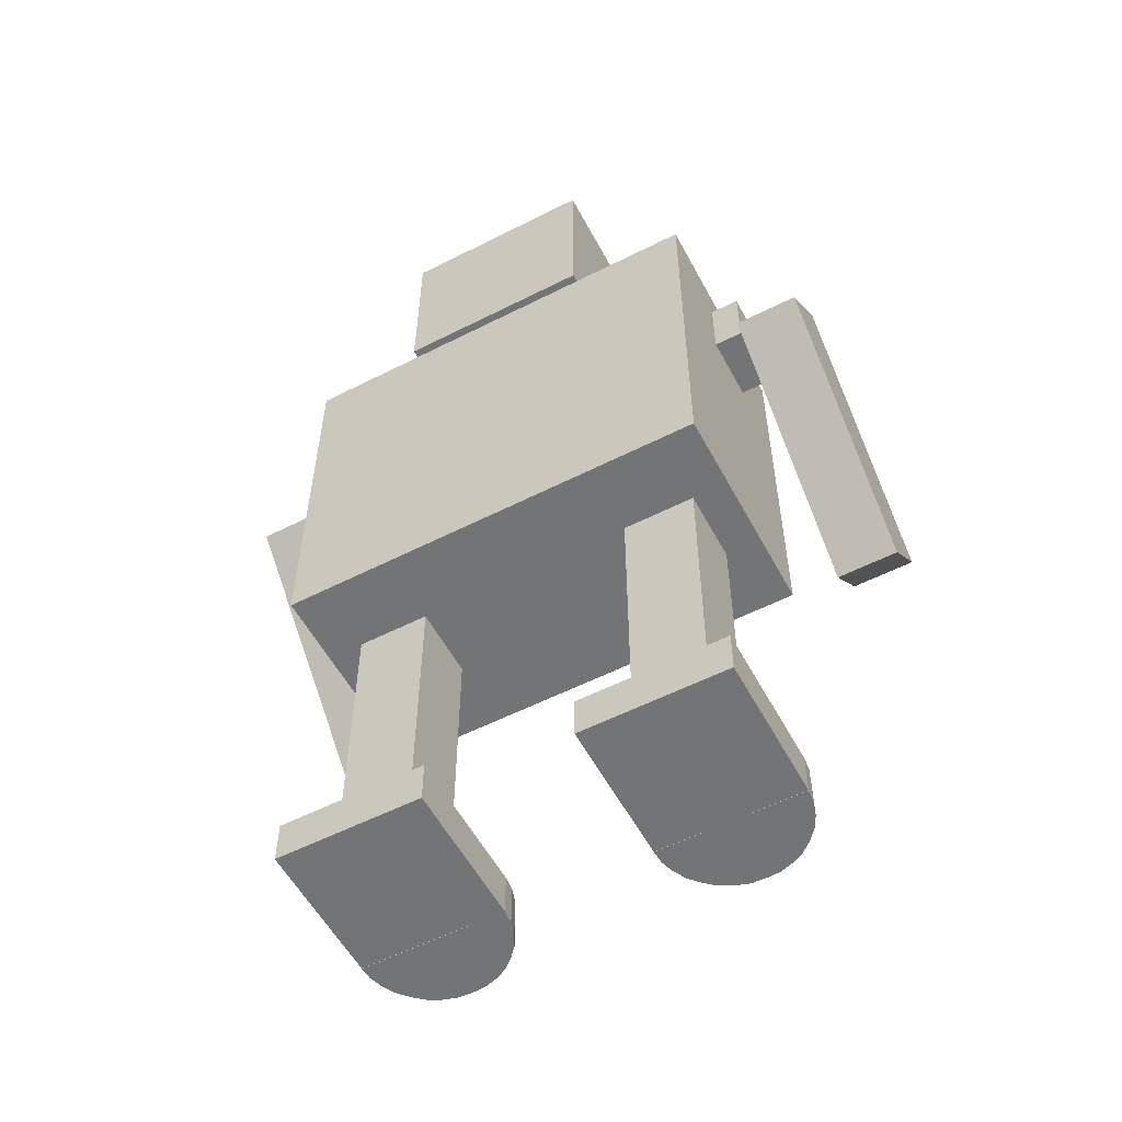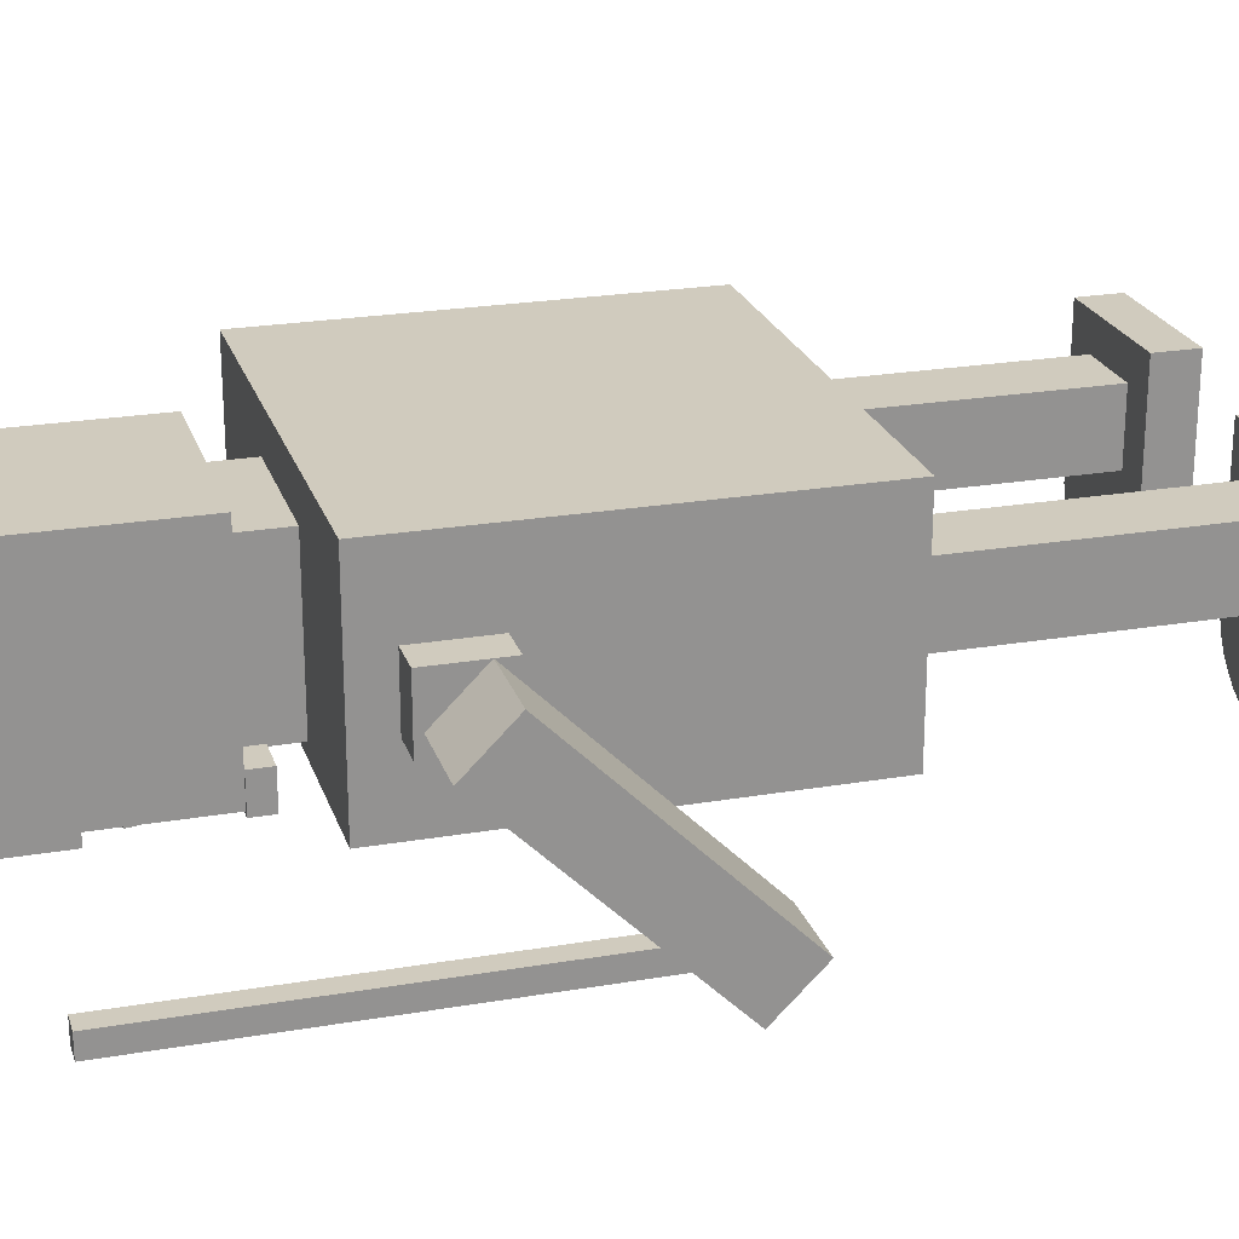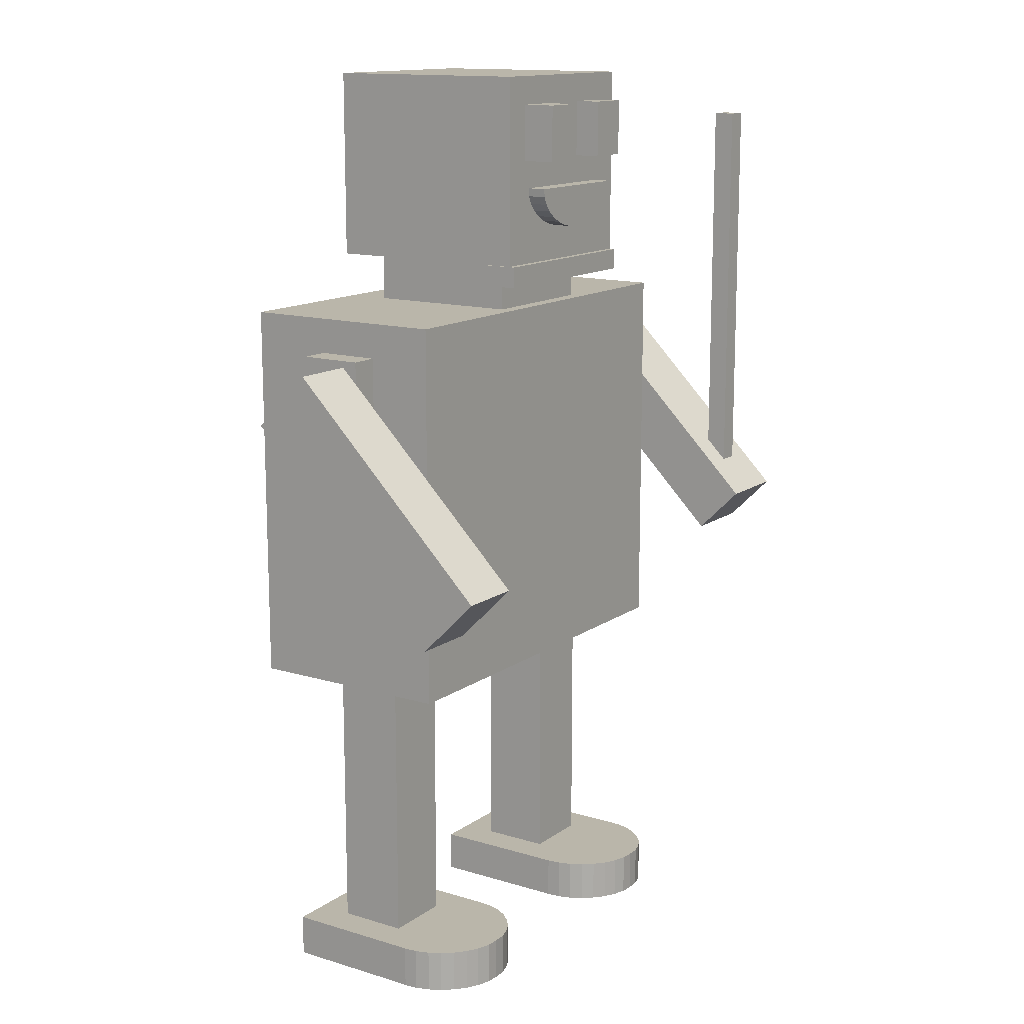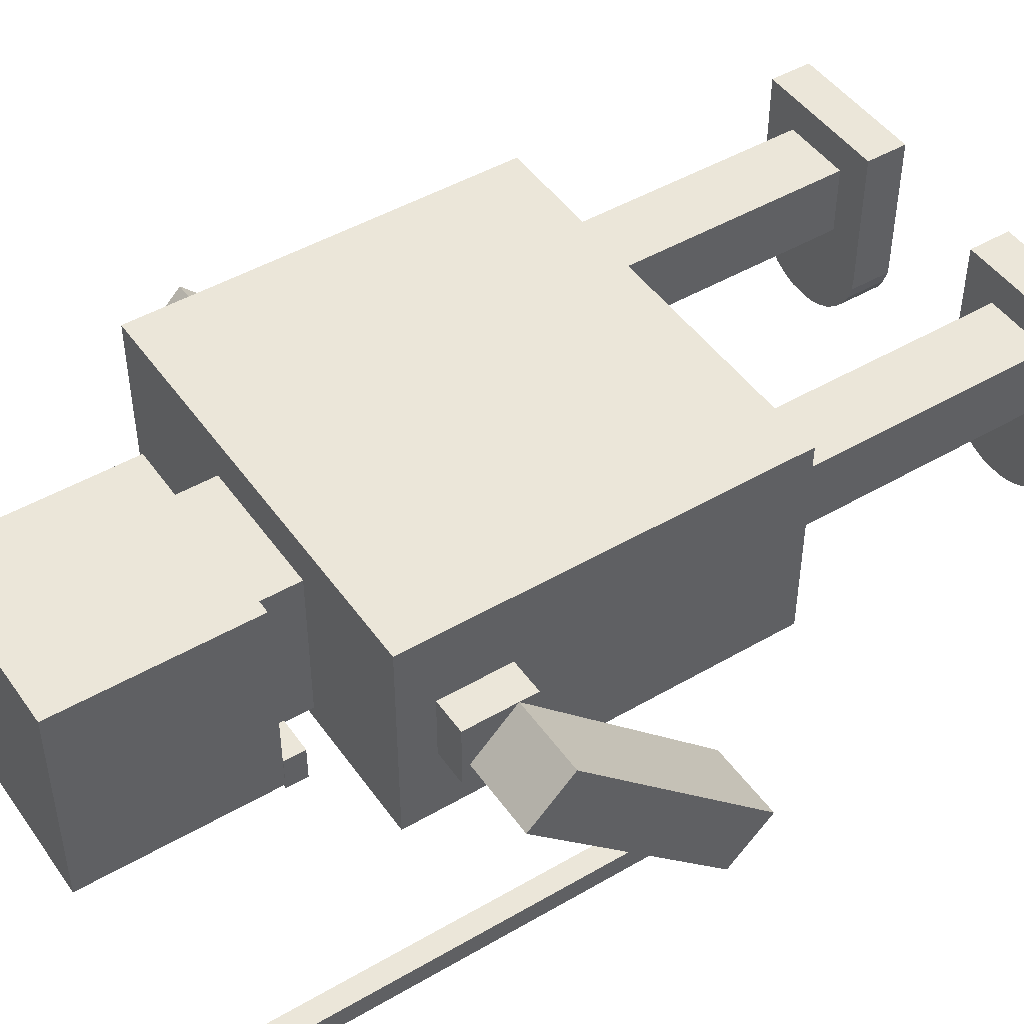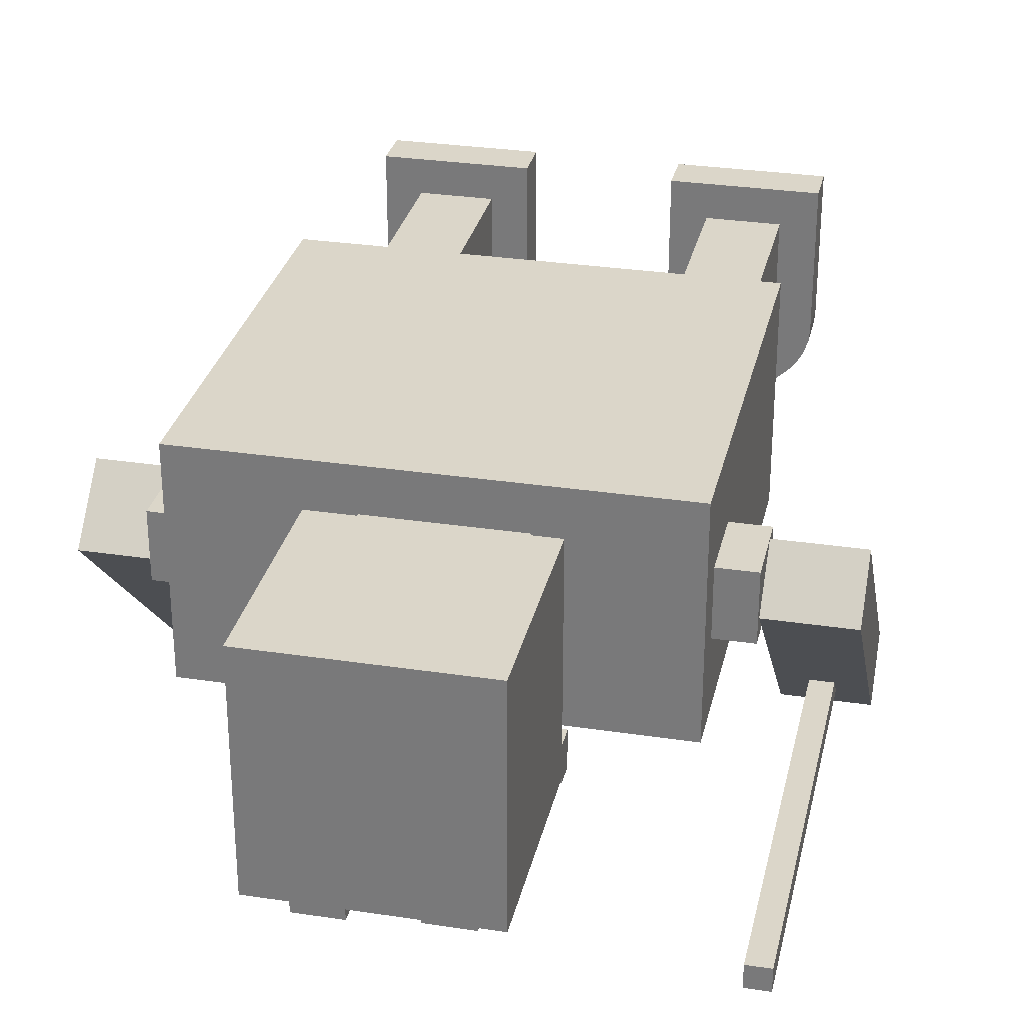
<metadata>
{"format":"obj","ext":"obj","renderer":"f3d","projection":"perspective","resolution":1024,"background":"white","views":[{"elev":-56.2,"azim":-152.0,"up":"+Z"},{"elev":23.3,"azim":73.8,"up":"+Y"},{"elev":13.8,"azim":-56.1,"up":"+Z"},{"elev":47.0,"azim":56.6,"up":"+Y"},{"elev":29.9,"azim":12.5,"up":"+Y"}]}
</metadata>
<code>
o obj_0
v -37 		7.71 		46.05
v -37 		7.71 		101
v 23 		7.71 		101
v 23 		7.71 		46.05
v -37 		2.71 		0.03
v -37 		2.71 		6.05
v -17 		2.71 		6.05
v -17 		2.71 		0.03
v 2.999 		2.71 		0.03
v 2.999 		2.71 		6.05
v 23 		2.71 		6.05
v 23 		2.71 		0.03
v -50 		-31.22 		59.05
v 35 		-30 		74.35
v -19 		-25 		108
v 35 		-33 		71.35
v 9 		-25 		108
v -19 		-25 		105
v 35 		-30 		128
v 35 		-33 		128
v -19 		-24.29 		108
v 32 		-30 		128
v 32 		-33 		128
v -14 		-24.29 		119
v -15 		-24.29 		123
v 28 		-5.575 		86.05
v 28 		-11.94 		86.05
v 23 		-11.94 		86.05
v 32 		-33 		71.35
v 8.999 		-24.29 		108
v 32 		-30 		74.35
v -5 		-24.29 		113
v -41 		-4.222 		86.05
v -37 		-12.94 		86.05
v -41 		-12.94 		86.05
v 4 		-24.29 		119
v 5 		-24.29 		123
v 28 		-11.94 		92.41
v -19 		5.71 		108
v -1 		-24.29 		123
v -19 		5.71 		135.1
v 8.999 		5.71 		135.1
v -9 		-24.29 		123
v 8.999 		5.71 		108
v -15 		-29 		131
v -15 		-29 		123
v -9 		-29 		123
v -13.91 		-24.29 		117.8
v -9 		-29 		131
v 3.999 		1.71 		108
v -15 		1.71 		108
v 3.82 		-24.29 		117.8
v -37 		-3.938 		86.05
v -13.37 		-24.29 		116.7
v -15 		1.71 		101.1
v -12.56 		-24.29 		115.7
v 3.999 		1.71 		101.1
v -11.39 		-24.29 		114.8
v -10.04 		-24.29 		114
v -8.51 		-24.29 		113.4
v -6.8 		-24.29 		113.1
v 28 		-9.301 		95.05
v 39 		-9.301 		95.05
v -3.29 		-24.29 		113.1
v -1.58 		-24.29 		113.4
v -0.05 		-24.29 		114
v -37 		-22.29 		46.05
v 5 		-28 		131
v -1 		-28 		131
v 1.3 		-24.29 		114.8
v -1 		-28 		123
v 5 		-28 		123
v 2.47 		-24.29 		115.7
v 3.28 		-24.29 		116.7
v -5 		-27 		113
v -3.29 		-27 		113.1
v -50 		-39 		66.83
v -1.58 		-27 		113.4
v -41 		-39 		66.83
v -0.05 		-27 		114
v 1.3 		-27 		114.8
v 2.47 		-27 		115.7
v 3.28 		-27 		116.7
v 3.82 		-27 		117.8
v 4 		-27 		119
v -14 		-27 		119
v -13.91 		-27 		117.8
v -13.37 		-27 		116.7
v -12.56 		-27 		115.7
v -11.39 		-27 		114.8
v -10.04 		-27 		114
v 28 		-37.59 		66.77
v -8.51 		-27 		113.4
v 39 		-37.59 		66.77
v -6.8 		-27 		113.1
v -37 		-3.938 		96.05
v -41 		-3.938 		96.05
v -41 		-9.778 		96.05
v -41 		-10.72 		95.11
v -41 		-3.938 		88.33
v -37 		-22.29 		101
v 23 		-22.29 		101
v -41 		-12.94 		92.89
v -15 		-20.29 		105
v 3.999 		-20.29 		105
v 3.999 		-20.29 		108
v -15 		-20.29 		108
v -41 		-2.938 		87.33
v -41 		-3.938 		86.33
v -15 		-20.29 		108
v 3.999 		-20.29 		108
v -50 		-2.938 		87.33
v -50 		-10.72 		95.11
v -41 		-31.22 		59.05
v -15 		-20.29 		101.1
v 3.999 		-20.29 		101.1
v 39 		-31.22 		60.4
v 28 		-31.22 		60.4
v 3.999 		-20 		108
v 9 		-20 		108
v 9 		-20 		105
v 3.999 		-20 		105
v -41 		-3.938 		86.05
v 9 		-25 		105
v 8.999 		-24.29 		135.1
v 5 		-24.29 		131
v -19 		-20 		105
v -19 		-20 		108
v -15 		-20 		108
v -15 		-20 		105
v -19 		-24.29 		135.1
v -15 		-24.29 		131
v -9 		-24.29 		131
v -1 		-24.29 		131
v -37 		-12.94 		96.05
v -41 		-12.94 		96.05
v 23 		-2.938 		86.05
v 23 		-11.94 		96.05
v 28 		-2.938 		86.05
v 28 		-2.938 		88.69
v 28 		-11.94 		96.05
v 39 		-2.938 		88.69
v 23 		-22.29 		46.05
v 23 		-2.938 		96.05
v -17 		-17.29 		0
v -17.1 		-19.19 		0
v -17.7 		-21.09 		0
v -36.2 		-21.09 		0
v -36.8 		-19.19 		0
v -37 		-17.29 		0
v -37 		-17.29 		6.05
v -36.8 		-19.19 		6.05
v -36.2 		-21.09 		6.05
v -17.7 		-21.09 		6.05
v -17.1 		-19.19 		6.05
v -17 		-17.29 		6.05
v -17 		-17.29 		6.05
v -37 		-17.29 		0.03
v 28 		-2.938 		96.05
v 23 		-17.29 		0
v 22.9 		-19.19 		0
v 22.3 		-21.09 		0
v 3.799 		-21.09 		0
v 3.199 		-19.19 		0
v 2.999 		-17.29 		0
v 2.999 		-17.29 		6.05
v 3.199 		-19.19 		6.05
v 3.799 		-21.09 		6.05
v 22.3 		-21.09 		6.05
v 22.9 		-19.19 		6.05
v 23 		-17.29 		6.05
v 23 		-17.29 		6.05
v 2.999 		-17.29 		0.03
v -18.6 		-22.79 		0
v -19.9 		-24.29 		0
v -21.4 		-25.59 		0
v -23.1 		-26.49 		0
v -25 		-27.09 		0
v -27 		-27.19 		0
v -28.9 		-27.09 		0
v -30.8 		-26.49 		0
v -32.5 		-25.59 		0
v -34 		-24.29 		0
v -35.3 		-22.79 		0
v -35.3 		-22.79 		6.05
v -34 		-24.29 		6.05
v -32.5 		-25.59 		6.05
v -30.8 		-26.49 		6.05
v -28.9 		-27.09 		6.05
v -27 		-27.19 		6.05
v -25 		-27.09 		6.05
v -23.1 		-26.49 		6.05
v -21.4 		-25.59 		6.05
v -19.9 		-24.29 		6.05
v -18.6 		-22.79 		6.05
v -22 		-12.29 		6.05
v -32 		-12.29 		6.05
v -17 		-17.29 		0.03
v 18 		-12.29 		6.05
v 7.999 		-12.29 		6.05
v 23 		-17.29 		0.03
v -32 		-12.29 		46.05
v -22 		-12.29 		46.05
v 7.999 		-12.29 		46.05
v 18 		-12.29 		46.05
v -32 		-2.29 		6.05
v -22 		-2.29 		6.05
v 7.999 		-2.29 		6.05
v 18 		-2.29 		6.05
v 21.4 		-22.79 		0
v 20.1 		-24.29 		0
v 18.6 		-25.59 		0
v 16.9 		-26.49 		0
v 15 		-27.09 		0
v 13 		-27.19 		0
v 11.1 		-27.09 		0
v 9.199 		-26.49 		0
v 7.499 		-25.59 		0
v -32 		-2.29 		46.05
v -22 		-2.29 		46.05
v 5.999 		-24.29 		0
v 4.699 		-22.79 		0
v 7.999 		-2.29 		46.05
v 18 		-2.29 		46.05
v 4.699 		-22.79 		6.05
v 5.999 		-24.29 		6.05
v 7.499 		-25.59 		6.05
v 9.199 		-26.49 		6.05
v 11.1 		-27.09 		6.05
v 13 		-27.19 		6.05
v 15 		-27.09 		6.05
v 16.9 		-26.49 		6.05
v 18.6 		-25.59 		6.05
v 20.1 		-24.29 		6.05
v 21.4 		-22.79 		6.05
g group_0_-1877214
f 1 2 3
f 1 3 4
f 3 137 4
f 1 53 2
f 101 67 143
f 101 34 67
f 143 102 101
f 138 102 28
f 135 34 101
f 135 101 96
f 137 3 144
f 102 3 2
f 138 144 102
f 101 102 2
f 2 96 101
f 3 102 144
f 96 2 53
f 102 143 28
f 1 67 53
f 67 1 4
f 143 67 4
f 28 143 137
f 4 137 143
f 34 53 67
g group_0_-13947343
f 5 6 7
f 5 7 8
f 9 10 11
f 9 11 12
f 6 206 7
f 10 208 11
f 17 106 15
f 18 127 104
f 105 18 104
f 121 124 105
f 107 15 106
f 128 15 107
f 18 15 127
f 128 127 15
f 119 120 121
f 119 121 122
f 121 105 122
f 17 121 120
f 17 120 106
f 119 106 120
f 15 18 17
f 124 17 18
f 18 105 124
f 121 17 124
f 127 128 129
f 127 129 130
f 130 104 127
f 128 107 129
f 147 148 146
f 145 146 148
f 145 148 149
f 145 149 150
f 153 154 152
f 185 154 153
f 151 152 154
f 155 197 154
f 156 157 155
f 157 196 155
f 155 146 145
f 155 145 156
f 150 149 158
f 149 152 158
f 151 158 152
f 155 154 147
f 155 147 146
f 153 148 185
f 149 148 153
f 149 153 152
f 162 163 161
f 160 161 163
f 160 163 164
f 160 164 165
f 168 169 167
f 225 169 168
f 166 167 169
f 170 200 169
f 171 172 170
f 172 199 170
f 170 161 160
f 170 160 171
f 165 164 173
f 164 167 173
f 166 173 167
f 170 169 162
f 170 162 161
f 175 177 174
f 176 177 175
f 147 174 177
f 147 177 178
f 147 178 179
f 147 179 180
f 147 180 181
f 147 181 182
f 147 182 183
f 147 183 184
f 147 184 148
f 168 163 225
f 187 188 186
f 188 189 186
f 189 190 186
f 185 186 190
f 185 190 191
f 185 191 192
f 185 192 193
f 185 193 194
f 185 194 195
f 185 195 154
f 164 163 168
f 164 168 167
f 197 155 196
f 151 154 197
f 195 174 154
f 147 154 174
f 158 198 150
f 145 150 198
f 200 170 199
f 166 169 200
f 195 194 175
f 195 175 174
f 173 201 165
f 160 165 201
f 194 193 176
f 194 176 175
f 160 201 171
f 172 171 201
f 193 192 177
f 193 177 176
f 145 198 156
f 157 156 198
f 192 191 178
f 192 178 177
f 191 190 179
f 191 179 178
f 179 190 189
f 179 189 180
f 189 188 181
f 189 181 180
f 188 187 182
f 188 182 181
f 187 186 183
f 187 183 182
f 185 184 183
f 185 183 186
f 198 5 8
f 172 201 11
f 185 148 184
f 11 209 172
f 201 12 11
f 207 7 206
f 209 11 208
f 211 213 210
f 212 213 211
f 162 210 213
f 162 213 214
f 162 214 215
f 162 215 216
f 162 216 217
f 162 217 218
f 162 218 221
f 162 221 222
f 162 222 163
f 198 158 5
f 12 201 173
f 12 173 9
f 7 157 8
f 151 6 5
f 158 151 5
f 151 197 206
f 166 10 9
f 166 9 173
f 227 228 226
f 228 229 226
f 229 230 226
f 225 226 230
f 225 230 231
f 225 231 232
f 225 232 233
f 225 233 234
f 225 234 235
f 225 235 169
f 199 172 209
f 235 210 169
f 162 169 210
f 235 234 211
f 235 211 210
f 207 196 157
f 207 157 7
f 234 233 212
f 234 212 211
f 151 206 6
f 200 208 166
f 10 166 208
f 233 232 213
f 233 213 212
f 198 8 157
f 232 231 214
f 232 214 213
f 231 230 215
f 231 215 214
f 215 230 229
f 215 229 216
f 229 228 217
f 229 217 216
f 228 227 218
f 228 218 217
f 227 226 221
f 227 221 218
f 225 222 221
f 225 221 226
f 225 163 222
g group_0_-12142775
f 14 16 94
f 28 26 27
f 38 92 31
f 34 35 33
f 141 138 38
f 31 14 38
f 38 62 141
f 159 141 62
f 63 62 38
f 140 142 26
f 159 62 140
f 13 79 77
f 142 140 62
f 142 62 63
f 16 29 94
f 92 94 29
f 28 27 38
f 97 98 96
f 97 100 98
f 99 98 100
f 29 31 92
f 63 38 14
f 94 63 14
f 38 27 92
f 103 79 35
f 33 35 114
f 79 114 35
f 109 108 100
f 99 100 113
f 112 113 100
f 112 100 108
f 114 79 13
f 113 112 77
f 13 77 112
f 117 94 118
f 92 118 94
f 53 34 33
f 53 33 123
f 33 109 123
f 33 114 13
f 112 108 109
f 33 13 112
f 109 33 112
f 142 117 26
f 63 94 142
f 117 142 94
f 34 135 103
f 136 103 135
f 118 92 27
f 103 35 34
f 140 139 137
f 28 38 138
f 144 159 140
f 144 140 137
f 159 138 141
f 98 136 135
f 98 135 96
f 103 136 99
f 98 99 136
f 113 77 103
f 79 103 77
f 113 103 99
f 144 138 159
f 28 137 26
f 139 140 26
f 53 123 109
f 109 100 53
f 96 53 100
f 97 96 100
f 118 26 117
f 26 118 27
f 139 26 137
g group_0_-1499859
f 16 14 20
f 19 20 14
f 22 23 20
f 22 20 19
f 22 31 23
f 23 31 29
f 23 29 16
f 23 16 20
f 19 14 22
f 31 22 14
g group_0_-1068588
f 21 24 25
f 61 21 32
f 58 56 21
f 30 32 21
f 30 37 36
f 125 37 30
f 36 40 24
f 37 40 36
f 40 43 24
f 25 24 43
f 39 41 42
f 39 42 44
f 24 21 48
f 54 48 21
f 51 39 50
f 44 50 39
f 36 52 30
f 54 21 56
f 55 51 50
f 55 50 57
f 58 21 59
f 61 60 21
f 59 21 60
f 30 66 65
f 32 30 64
f 64 30 65
f 73 70 30
f 66 30 70
f 73 30 74
f 52 74 30
f 21 111 30
f 111 21 110
f 111 50 30
f 104 115 116
f 104 116 105
f 110 107 106
f 110 106 111
f 44 30 50
f 119 122 50
f 116 122 105
f 50 111 119
f 106 119 111
f 37 125 126
f 42 125 30
f 42 30 44
f 131 132 133
f 134 125 133
f 126 125 134
f 131 133 125
f 131 125 41
f 42 41 125
f 21 51 110
f 129 51 130
f 133 43 40
f 133 40 134
f 104 130 115
f 110 51 129
f 110 129 107
f 132 131 25
f 21 25 131
f 21 131 41
f 116 57 122
f 51 55 130
f 21 39 51
f 116 115 57
f 21 41 39
f 50 122 57
f 115 130 55
f 55 57 115
g group_0_-16736297
f 45 46 47
f 45 47 49
f 68 69 71
f 68 71 72
f 46 25 47
f 43 47 25
f 40 37 71
f 37 72 71
f 126 68 72
f 126 72 37
f 49 133 45
f 132 45 133
f 134 69 68
f 134 68 126
f 49 47 133
f 43 133 47
f 46 45 25
f 132 25 45
f 134 40 71
f 134 71 69
g group_0_-328966
f 78 86 76
f 80 86 78
f 81 86 80
f 82 86 81
f 83 86 82
f 84 86 83
f 85 86 84
f 75 76 86
f 75 86 87
f 75 87 88
f 75 88 89
f 75 89 90
f 75 90 91
f 75 91 93
f 75 93 95
f 88 56 89
f 90 89 56
f 65 78 76
f 80 78 65
f 74 83 82
f 74 84 83
f 24 86 36
f 85 36 86
f 24 48 87
f 24 87 86
f 52 36 84
f 85 84 36
f 88 87 54
f 48 54 87
f 54 56 88
f 58 90 56
f 59 91 90
f 59 90 58
f 91 59 93
f 60 93 59
f 61 95 93
f 61 93 60
f 95 61 75
f 32 75 61
f 64 76 75
f 64 75 32
f 76 64 65
f 66 80 65
f 80 66 81
f 70 81 66
f 73 82 81
f 73 81 70
f 82 73 74
f 84 74 52
g group_0_-12888669
f 202 219 206
f 202 197 196
f 202 196 203
f 204 200 199
f 204 199 205
f 224 205 199
f 202 203 220
f 223 204 205
f 223 205 224
f 220 203 196
f 206 219 220
f 206 220 207
f 208 223 224
f 208 224 209
f 202 206 197
f 199 209 224
f 219 202 220
f 220 196 207
f 223 200 204
f 223 208 200

</code>
